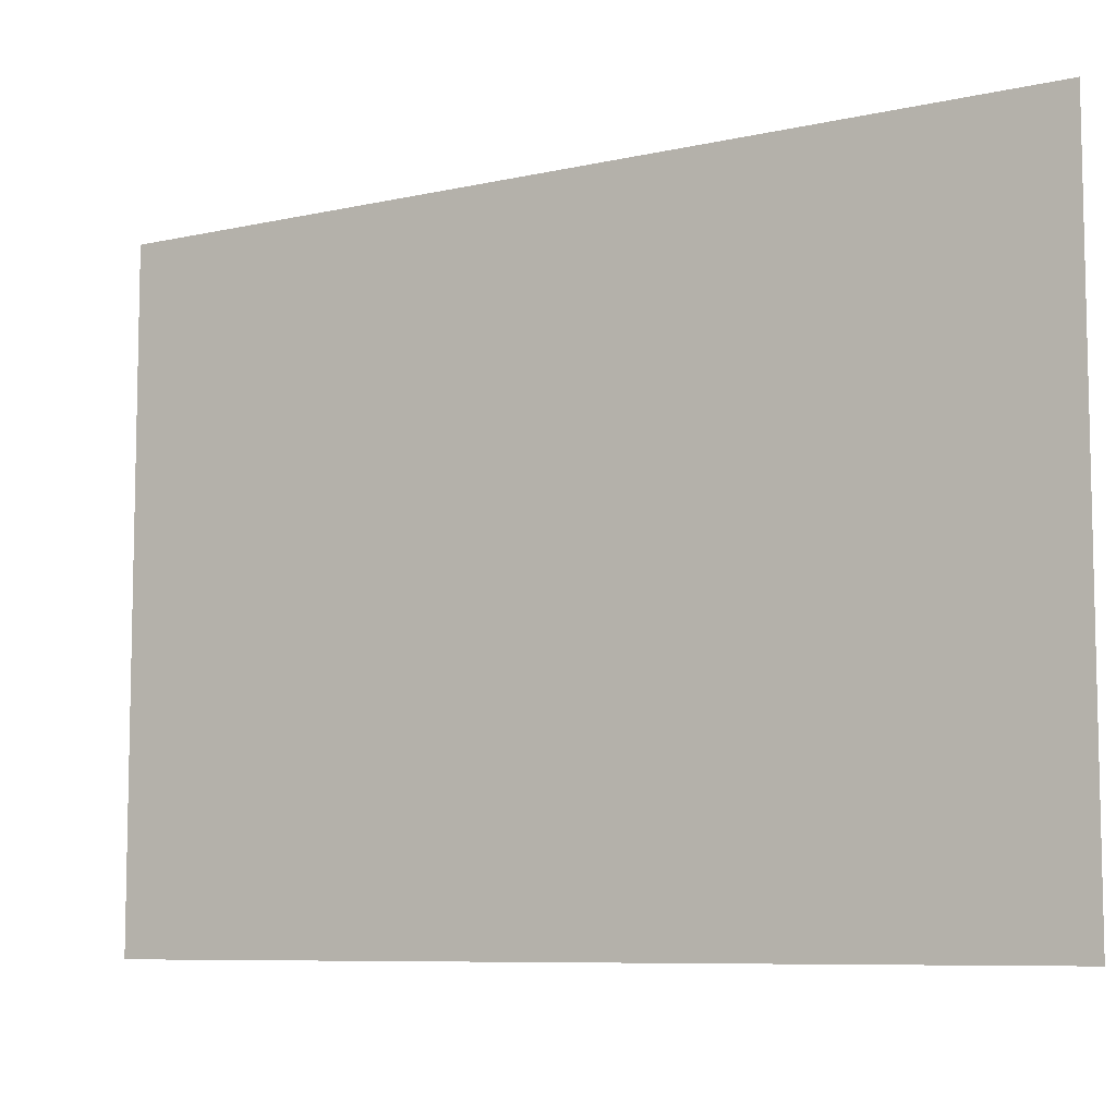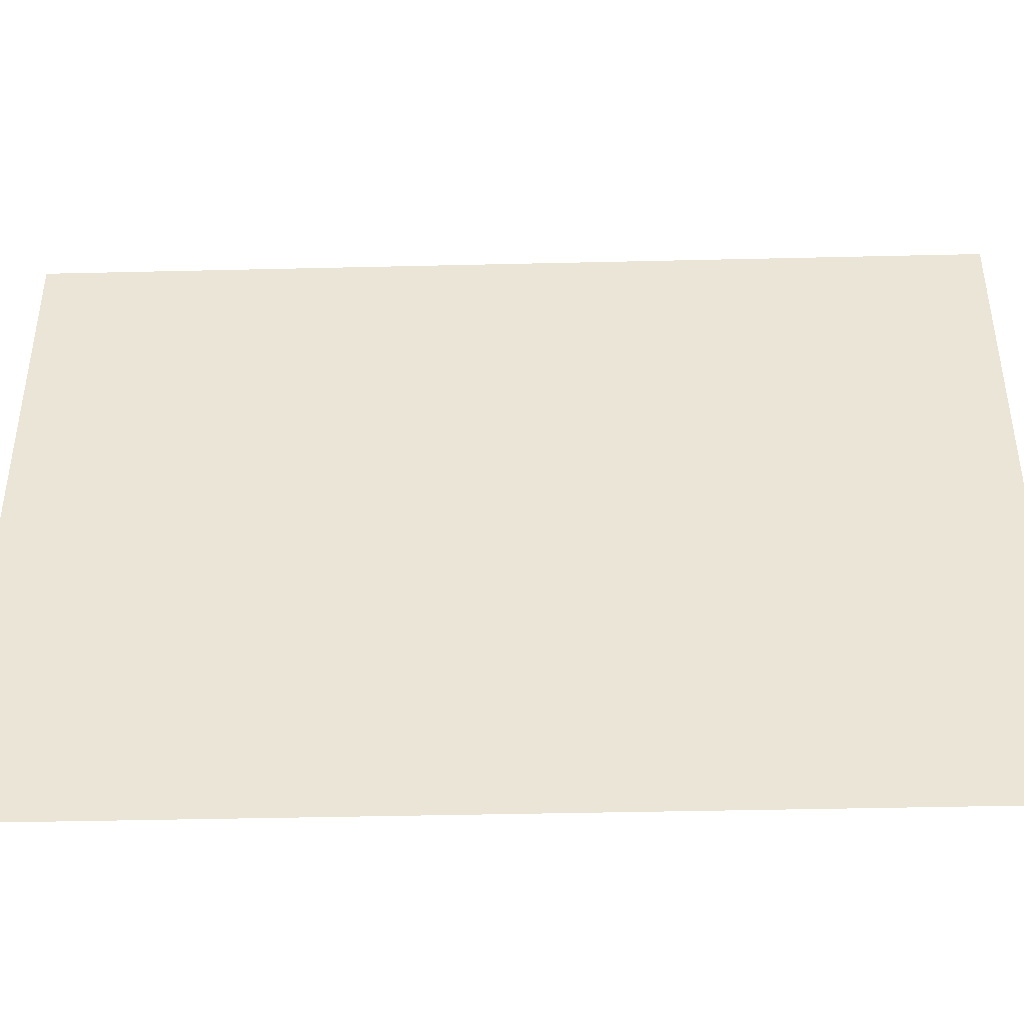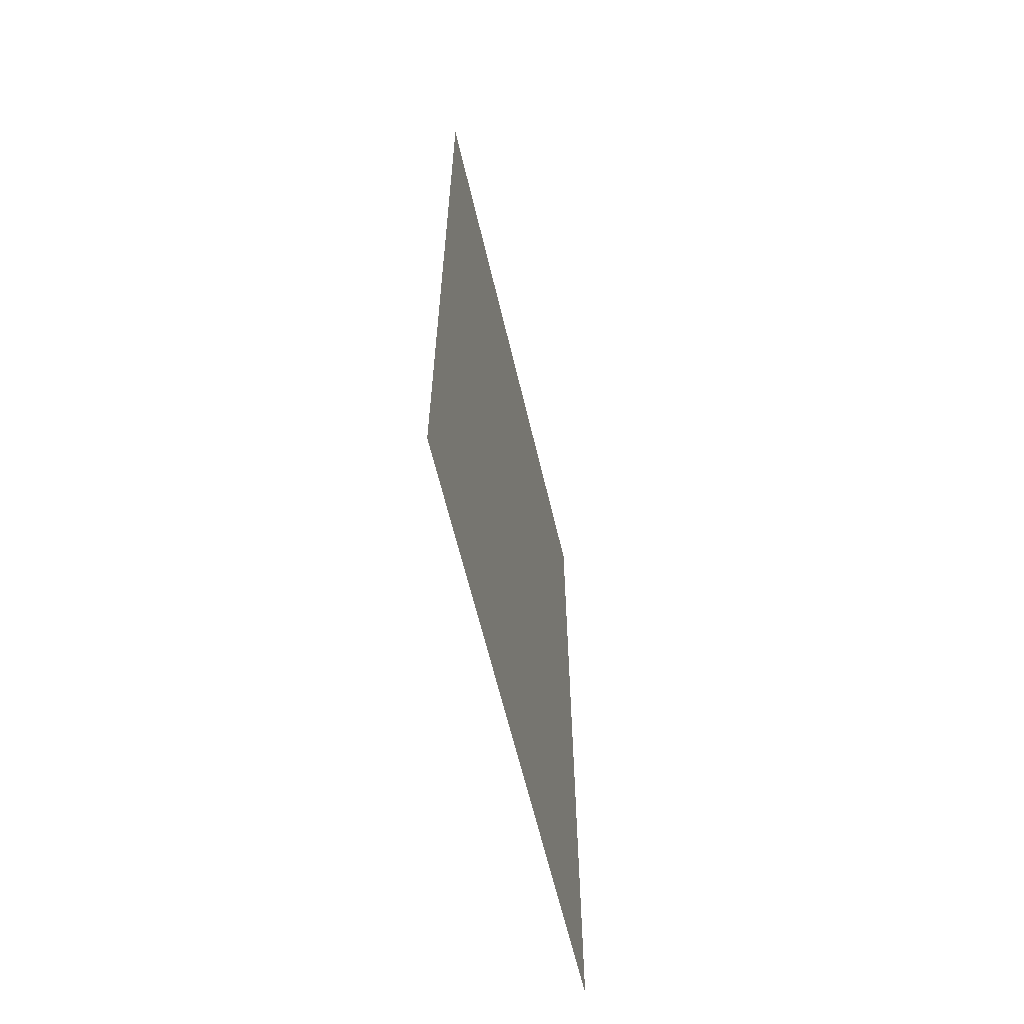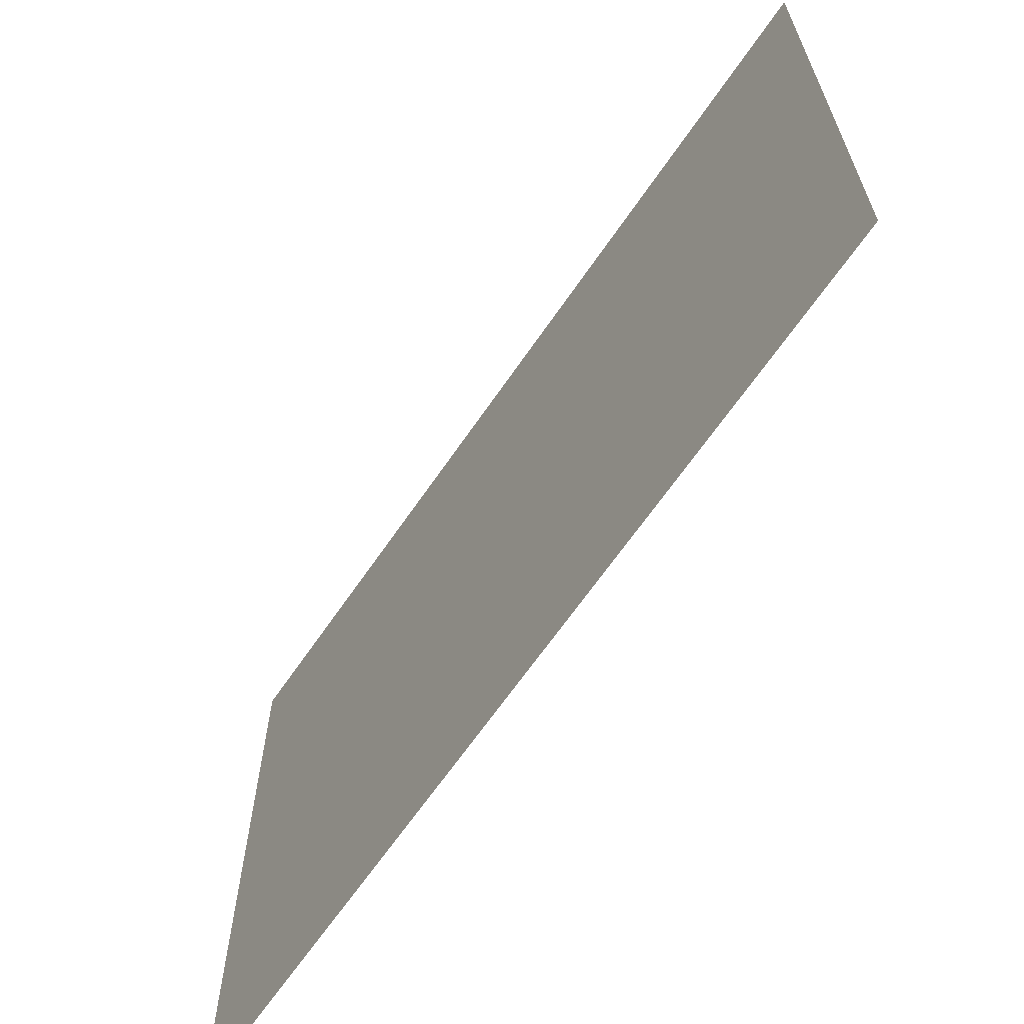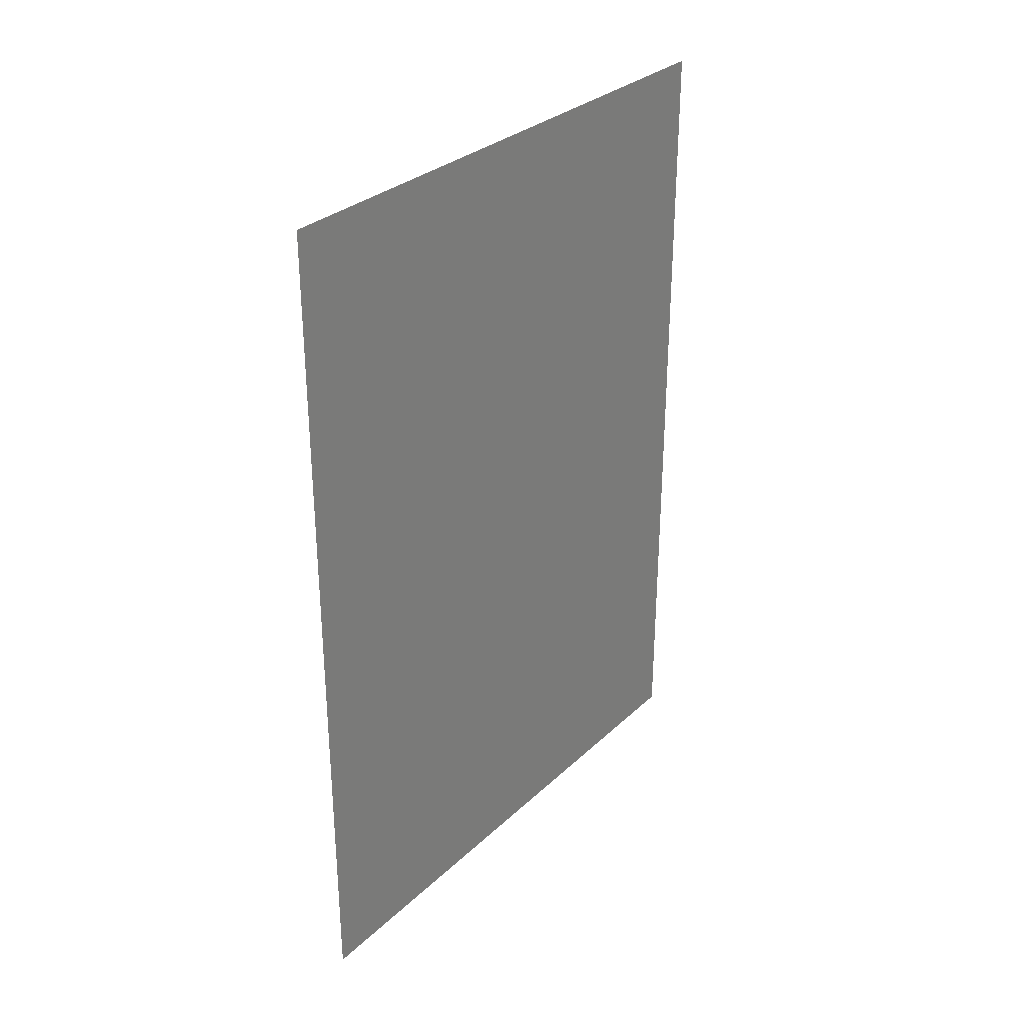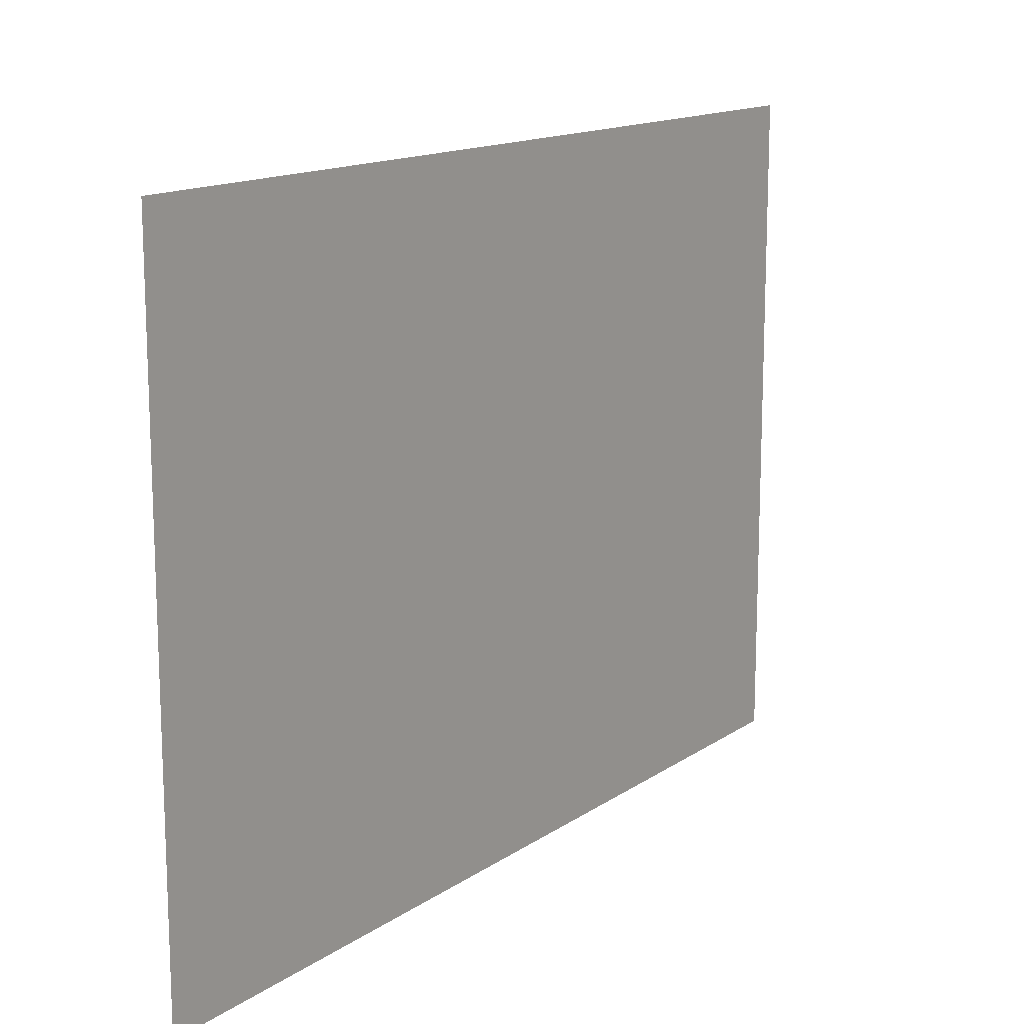
<metadata>
{"format":"obj","ext":"obj","renderer":"f3d","projection":"perspective","resolution":1024,"background":"white","views":[{"elev":-8.0,"azim":-57.7,"up":"+Z"},{"elev":-42.1,"azim":91.6,"up":"+Z"},{"elev":-61.8,"azim":13.2,"up":"+Y"},{"elev":-64.9,"azim":-34.3,"up":"+Z"},{"elev":30.7,"azim":37.4,"up":"+Y"},{"elev":14.3,"azim":34.8,"up":"+Z"}]}
</metadata>
<code>
o 8646
v 2175 1863 13.49
v 2175 1863 13.39
v 2175 1863 13.39
v 2175 1863 13.39
v 2175 1863 13.39
v 2175 1863 13.39
v 2175 1863 13.49
v 2175 1863 13.49
v 2175 1863 13.49
v 2175 1863 13.49
f 1 2 3
f 1 4 5
f 6 7 8
f 6 9 10

</code>
